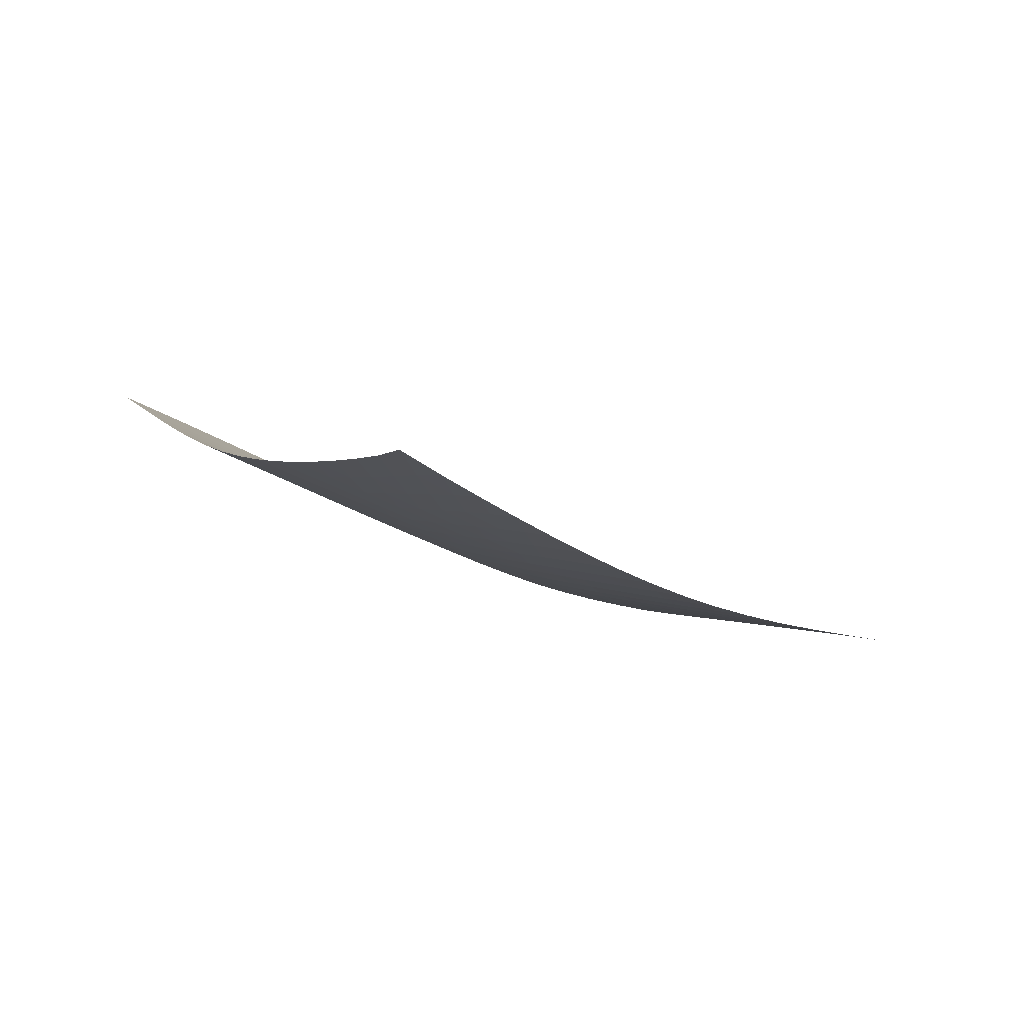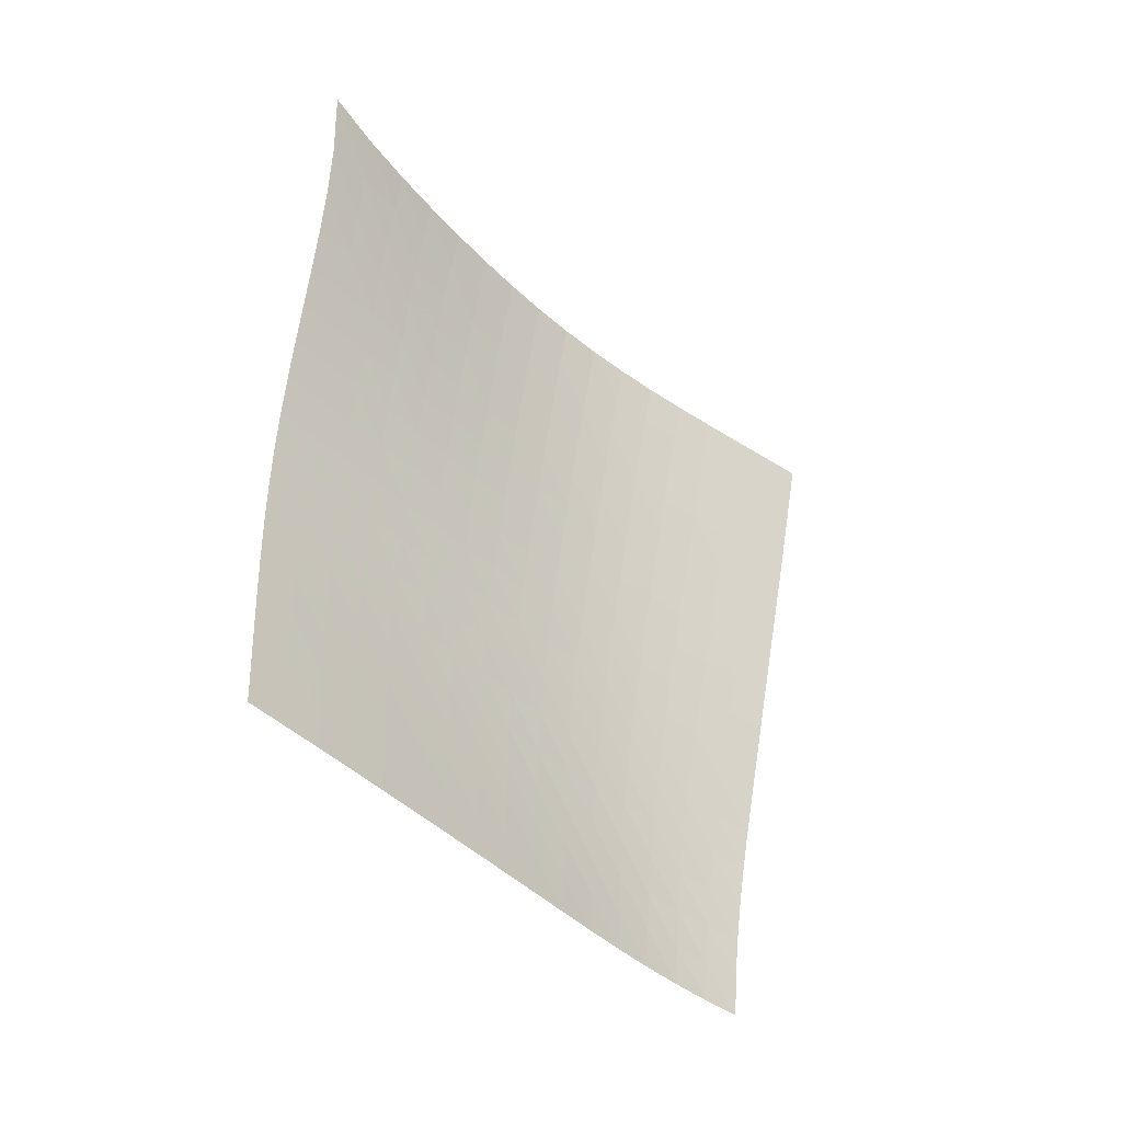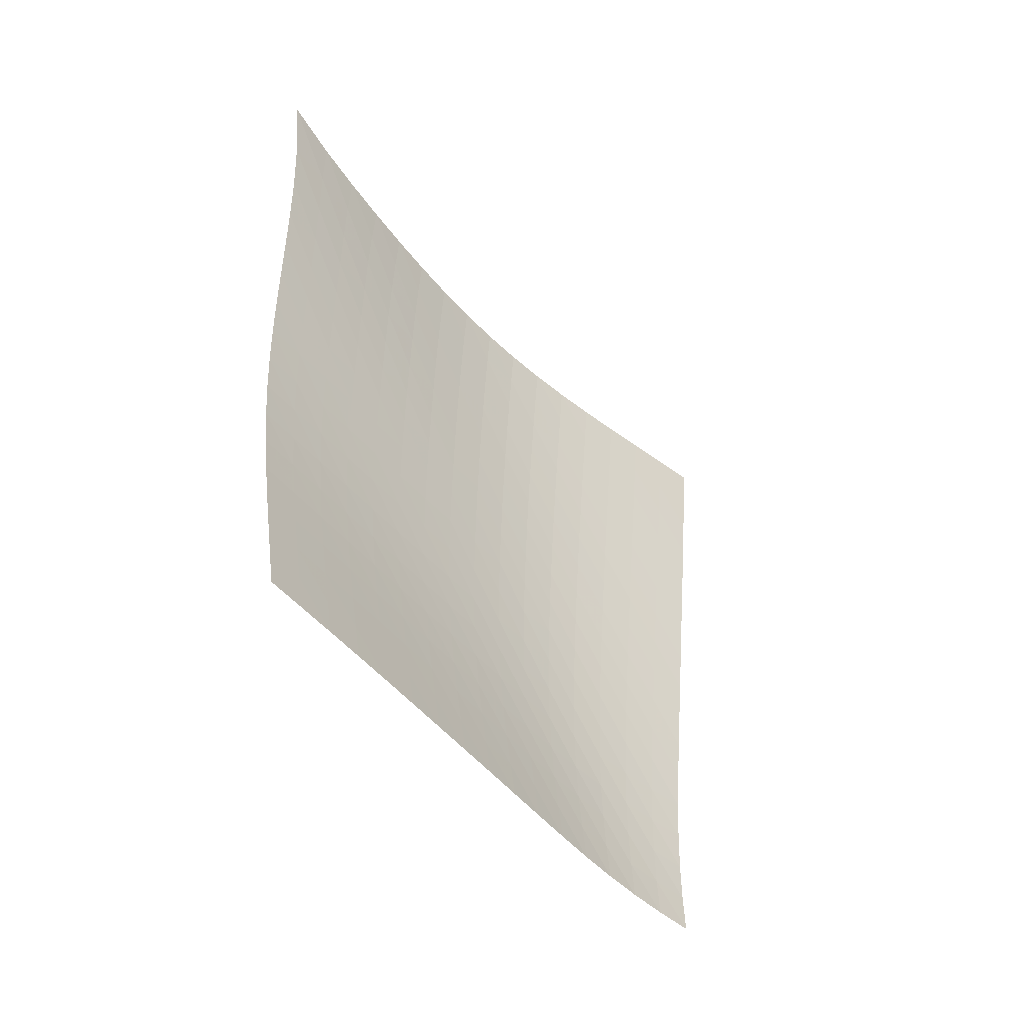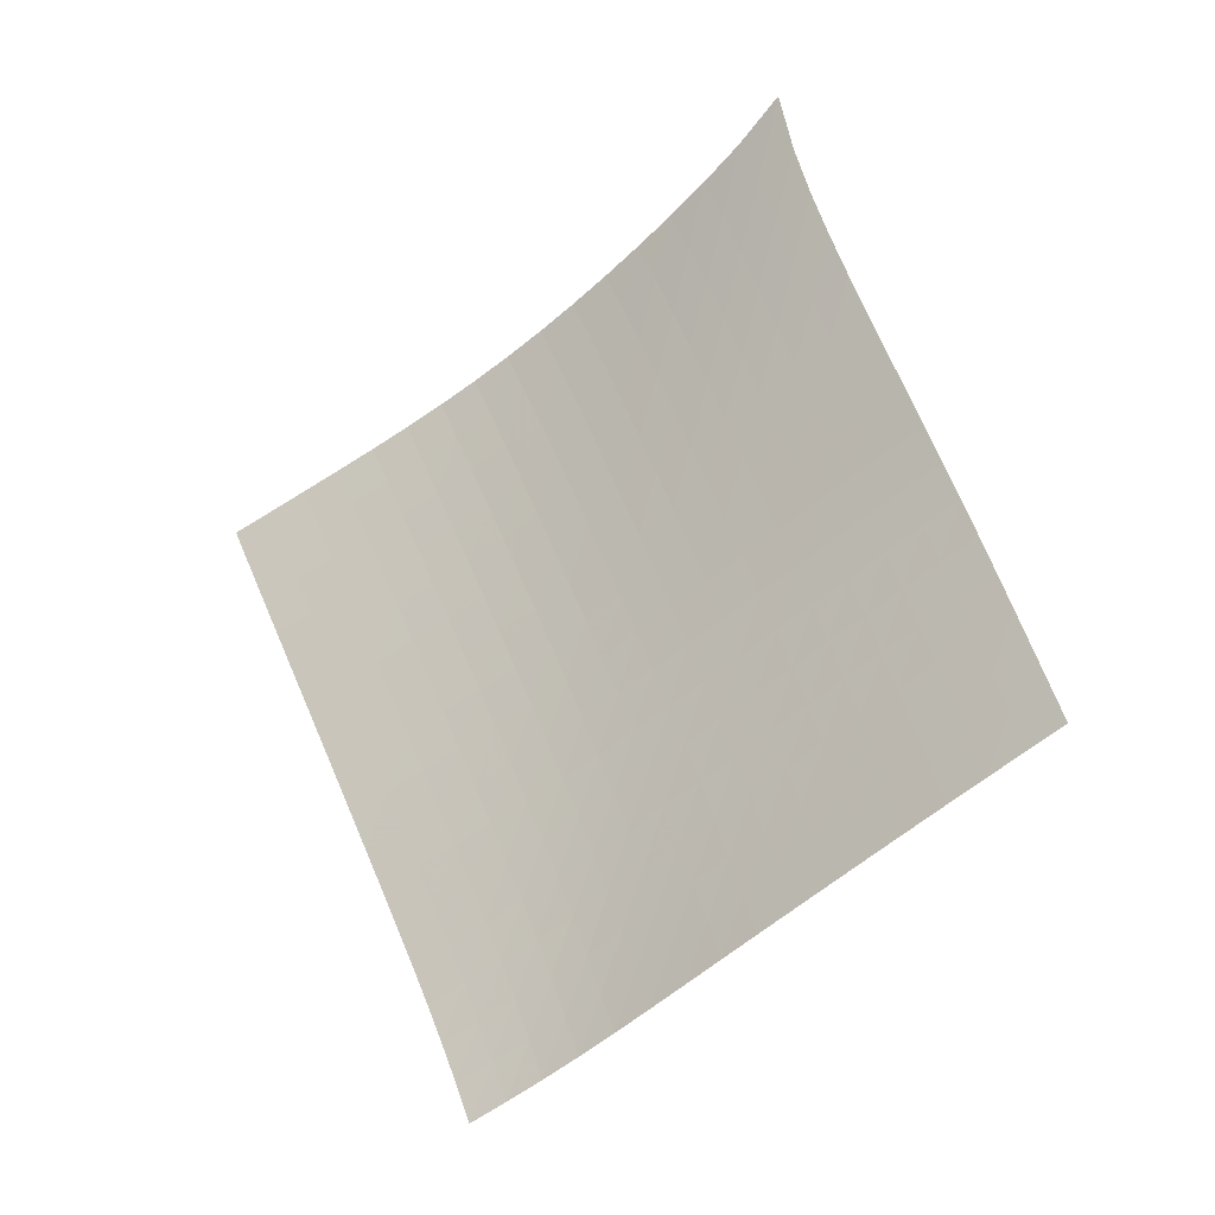
<metadata>
{"format":"obj","ext":"obj","renderer":"f3d","projection":"perspective","resolution":1024,"background":"white","views":[{"elev":53.8,"azim":-23.9,"up":"+Y"},{"elev":16.4,"azim":79.3,"up":"+Y"},{"elev":7.4,"azim":72.7,"up":"+Y"},{"elev":17.8,"azim":171.5,"up":"+Y"}]}
</metadata>
<code>
v -6.489 -0.03744 6.489
v 3.728 -8.759 9.227
v -9.227 -8.759 -3.728
v 0.1553 -17.09 -0.1553
v -9.112 -8.331 -3.047
v -8.997 -7.901 -2.364
v -8.88 -7.469 -1.682
v -8.758 -7.03 -1.003
v -8.627 -6.582 -0.3312
v -8.482 -6.118 0.3303
v -8.321 -5.636 0.9776
v -8.143 -5.133 1.609
v -7.948 -4.61 2.224
v -7.74 -4.066 2.824
v -7.522 -3.502 3.414
v -7.299 -2.915 3.999
v -7.075 -2.302 4.585
v -6.855 -1.649 5.182
v -6.651 -0.9229 5.807
v -5.807 -0.9229 6.651
v -5.182 -1.649 6.855
v -4.585 -2.302 7.075
v -3.999 -2.915 7.299
v -3.414 -3.502 7.522
v -2.824 -4.066 7.74
v -2.224 -4.61 7.948
v -1.609 -5.133 8.143
v -0.9776 -5.636 8.321
v -0.3303 -6.118 8.482
v 0.3312 -6.582 8.627
v 1.003 -7.03 8.758
v 1.682 -7.469 8.88
v 2.364 -7.901 8.997
v 3.047 -8.331 9.112
v 3.498 -9.28 8.646
v 3.267 -9.803 8.066
v 3.033 -10.33 7.489
v 2.798 -10.86 6.913
v 2.561 -11.39 6.339
v 2.325 -11.92 5.766
v 2.09 -12.46 5.192
v 1.854 -12.99 4.619
v 1.619 -13.53 4.047
v 1.384 -14.06 3.475
v 1.152 -14.6 2.902
v 0.9247 -15.12 2.322
v 0.7083 -15.64 1.729
v 0.5069 -16.14 1.119
v 0.3231 -16.63 0.4897
v -0.4897 -16.63 -0.3231
v -1.119 -16.14 -0.5069
v -1.729 -15.64 -0.7083
v -2.322 -15.12 -0.9247
v -2.902 -14.6 -1.152
v -3.475 -14.06 -1.384
v -4.047 -13.53 -1.619
v -4.619 -12.99 -1.854
v -5.192 -12.46 -2.09
v -5.766 -11.92 -2.325
v -6.339 -11.39 -2.561
v -6.913 -10.86 -2.798
v -7.489 -10.33 -3.033
v -8.066 -9.803 -3.267
v -8.646 -9.28 -3.498
v -6.042 -1.53 6.042
v -6.26 -2.18 5.436
v -6.48 -2.809 4.84
v -6.704 -3.415 4.249
v -6.927 -4.001 3.66
v -7.146 -4.567 3.066
v -7.356 -5.114 2.462
v -7.554 -5.641 1.846
v -7.735 -6.148 1.214
v -7.899 -6.634 0.5659
v -8.046 -7.101 -0.09625
v -8.179 -7.551 -0.7693
v -8.301 -7.991 -1.449
v -8.418 -8.423 -2.133
v -8.532 -8.852 -2.816
v -5.436 -2.18 6.26
v -5.666 -2.758 5.666
v -5.89 -3.35 5.075
v -6.113 -3.938 4.485
v -6.335 -4.515 3.894
v -6.554 -5.077 3.299
v -6.765 -5.624 2.695
v -6.964 -6.153 2.078
v -7.149 -6.662 1.447
v -7.316 -7.151 0.7995
v -7.466 -7.621 0.138
v -7.6 -8.074 -0.5349
v -7.723 -8.514 -1.215
v -7.839 -8.947 -1.899
v -7.953 -9.375 -2.584
v -4.84 -2.809 6.48
v -5.075 -3.35 5.89
v -5.301 -3.912 5.301
v -5.524 -4.479 4.712
v -5.745 -5.042 4.121
v -5.962 -5.598 3.525
v -6.173 -6.141 2.921
v -6.374 -6.669 2.305
v -6.561 -7.18 1.676
v -6.732 -7.671 1.031
v -6.885 -8.144 0.3713
v -7.022 -8.599 -0.3003
v -7.146 -9.041 -0.9801
v -7.263 -9.474 -1.664
v -7.376 -9.902 -2.349
v -4.249 -3.415 6.704
v -4.485 -3.938 6.113
v -4.712 -4.479 5.524
v -4.934 -5.028 4.934
v -5.154 -5.578 4.342
v -5.37 -6.125 3.746
v -5.581 -6.663 3.142
v -5.783 -7.189 2.528
v -5.972 -7.7 1.901
v -6.146 -8.193 1.26
v -6.303 -8.668 0.603
v -6.443 -9.126 -0.06624
v -6.57 -9.57 -0.7447
v -6.687 -10 -1.428
v -6.801 -10.43 -2.113
v -3.66 -4.001 6.927
v -3.894 -4.515 6.335
v -4.121 -5.042 5.745
v -4.342 -5.578 5.154
v -4.56 -6.118 4.56
v -4.775 -6.655 3.963
v -4.986 -7.188 3.36
v -5.189 -7.711 2.748
v -5.38 -8.222 2.123
v -5.558 -8.716 1.485
v -5.719 -9.194 0.8322
v -5.863 -9.654 0.1662
v -5.993 -10.1 -0.51
v -6.112 -10.53 -1.192
v -6.227 -10.96 -1.877
v -3.066 -4.567 7.146
v -3.299 -5.077 6.554
v -3.525 -5.598 5.962
v -3.746 -6.125 5.37
v -3.963 -6.655 4.775
v -4.177 -7.186 4.177
v -4.387 -7.713 3.574
v -4.591 -8.233 2.963
v -4.785 -8.743 2.342
v -4.966 -9.239 1.707
v -5.131 -9.719 1.059
v -5.28 -10.18 0.3963
v -5.414 -10.63 -0.2769
v -5.536 -11.07 -0.9574
v -5.652 -11.5 -1.641
v -2.462 -5.114 7.356
v -2.695 -5.624 6.765
v -2.921 -6.141 6.173
v -3.142 -6.663 5.581
v -3.36 -7.188 4.986
v -3.574 -7.713 4.387
v -3.784 -8.236 3.784
v -3.989 -8.754 3.175
v -4.186 -9.263 2.557
v -4.371 -9.76 1.926
v -4.541 -10.24 1.282
v -4.694 -10.71 0.6239
v -4.833 -11.16 -0.04576
v -4.958 -11.6 -0.7238
v -5.077 -12.03 -1.406
v -1.846 -5.641 7.554
v -2.078 -6.153 6.964
v -2.305 -6.669 6.374
v -2.528 -7.189 5.783
v -2.748 -7.711 5.189
v -2.963 -8.233 4.591
v -3.175 -8.754 3.989
v -3.382 -9.271 3.382
v -3.582 -9.78 2.767
v -3.771 -10.28 2.141
v -3.947 -10.76 1.502
v -4.106 -11.23 0.8489
v -4.25 -11.69 0.1835
v -4.38 -12.13 -0.4914
v -4.502 -12.56 -1.172
v -1.214 -6.148 7.735
v -1.447 -6.662 7.149
v -1.676 -7.18 6.561
v -1.901 -7.7 5.972
v -2.123 -8.222 5.38
v -2.342 -8.743 4.785
v -2.557 -9.263 4.186
v -2.767 -9.78 3.582
v -2.971 -10.29 2.971
v -3.166 -10.79 2.35
v -3.348 -11.28 1.717
v -3.515 -11.76 1.071
v -3.665 -12.22 0.4105
v -3.801 -12.66 -0.2603
v -3.926 -13.1 -0.9381
v -0.5659 -6.634 7.899
v -0.7995 -7.151 7.316
v -1.031 -7.671 6.732
v -1.26 -8.193 6.146
v -1.485 -8.716 5.558
v -1.707 -9.239 4.966
v -1.926 -9.76 4.371
v -2.141 -10.28 3.771
v -2.35 -10.79 3.166
v -2.552 -11.3 2.552
v -2.742 -11.8 1.926
v -2.917 -12.28 1.287
v -3.076 -12.74 0.634
v -3.219 -13.19 -0.03159
v -3.351 -13.63 -0.7057
v 0.09625 -7.101 8.046
v -0.138 -7.621 7.466
v -0.3713 -8.144 6.885
v -0.603 -8.668 6.303
v -0.8322 -9.194 5.719
v -1.059 -9.719 5.131
v -1.282 -10.24 4.541
v -1.502 -10.76 3.947
v -1.717 -11.28 3.348
v -1.926 -11.8 2.742
v -2.126 -12.3 2.126
v -2.311 -12.79 1.496
v -2.48 -13.26 0.8509
v -2.633 -13.72 0.1924
v -2.772 -14.16 -0.4766
v 0.7693 -7.551 8.179
v 0.5349 -8.074 7.6
v 0.3003 -8.599 7.022
v 0.06624 -9.126 6.443
v -0.1662 -9.654 5.863
v -0.3963 -10.18 5.28
v -0.6239 -10.71 4.694
v -0.8489 -11.23 4.106
v -1.071 -11.76 3.515
v -1.287 -12.28 2.917
v -1.496 -12.79 2.311
v -1.692 -13.29 1.692
v -1.872 -13.77 1.057
v -2.036 -14.23 0.4075
v -2.184 -14.68 -0.2546
v 1.449 -7.991 8.301
v 1.215 -8.514 7.723
v 0.9801 -9.041 7.146
v 0.7447 -9.57 6.57
v 0.51 -10.1 5.993
v 0.2769 -10.63 5.414
v 0.04576 -11.16 4.833
v -0.1835 -11.69 4.25
v -0.4105 -12.22 3.665
v -0.634 -12.74 3.076
v -0.8509 -13.26 2.48
v -1.057 -13.77 1.872
v -1.249 -14.26 1.249
v -1.424 -14.74 0.6095
v -1.583 -15.2 -0.04442
v 2.133 -8.423 8.418
v 1.899 -8.947 7.839
v 1.664 -9.474 7.263
v 1.428 -10 6.687
v 1.192 -10.53 6.112
v 0.9574 -11.07 5.536
v 0.7238 -11.6 4.958
v 0.4914 -12.13 4.38
v 0.2603 -12.66 3.801
v 0.03159 -13.19 3.219
v -0.1924 -13.72 2.633
v -0.4075 -14.23 2.036
v -0.6095 -14.74 1.424
v -0.795 -15.22 0.795
v -0.9635 -15.69 0.1498
v 2.816 -8.852 8.532
v 2.584 -9.375 7.953
v 2.349 -9.902 7.376
v 2.113 -10.43 6.801
v 1.877 -10.96 6.227
v 1.641 -11.5 5.652
v 1.406 -12.03 5.077
v 1.172 -12.56 4.502
v 0.9381 -13.1 3.926
v 0.7057 -13.63 3.351
v 0.4766 -14.16 2.772
v 0.2546 -14.68 2.184
v 0.04442 -15.2 1.583
v -0.1498 -15.69 0.9635
v -0.3268 -16.17 0.3268
f 289 49 4
f 289 4 50
f 5 79 64
f 5 64 3
f 79 94 63
f 79 63 64
f 94 109 62
f 94 62 63
f 109 124 61
f 109 61 62
f 124 139 60
f 124 60 61
f 139 154 59
f 139 59 60
f 154 169 58
f 154 58 59
f 169 184 57
f 169 57 58
f 184 199 56
f 184 56 57
f 199 214 55
f 199 55 56
f 214 229 54
f 214 54 55
f 229 244 53
f 229 53 54
f 244 259 52
f 244 52 53
f 259 274 51
f 259 51 52
f 274 289 50
f 274 50 51
f 1 20 65
f 1 65 19
f 19 65 66
f 19 66 18
f 18 66 67
f 18 67 17
f 17 67 68
f 17 68 16
f 16 68 69
f 16 69 15
f 15 69 70
f 15 70 14
f 14 70 71
f 14 71 13
f 13 71 72
f 13 72 12
f 12 72 73
f 12 73 11
f 11 73 74
f 11 74 10
f 10 74 75
f 10 75 9
f 9 75 76
f 9 76 8
f 8 76 77
f 8 77 7
f 7 77 78
f 7 78 6
f 6 78 79
f 6 79 5
f 20 21 80
f 20 80 65
f 65 80 81
f 65 81 66
f 66 81 82
f 66 82 67
f 67 82 83
f 67 83 68
f 68 83 84
f 68 84 69
f 69 84 85
f 69 85 70
f 70 85 86
f 70 86 71
f 71 86 87
f 71 87 72
f 72 87 88
f 72 88 73
f 73 88 89
f 73 89 74
f 74 89 90
f 74 90 75
f 75 90 91
f 75 91 76
f 76 91 92
f 76 92 77
f 77 92 93
f 77 93 78
f 78 93 94
f 78 94 79
f 21 22 95
f 21 95 80
f 80 95 96
f 80 96 81
f 81 96 97
f 81 97 82
f 82 97 98
f 82 98 83
f 83 98 99
f 83 99 84
f 84 99 100
f 84 100 85
f 85 100 101
f 85 101 86
f 86 101 102
f 86 102 87
f 87 102 103
f 87 103 88
f 88 103 104
f 88 104 89
f 89 104 105
f 89 105 90
f 90 105 106
f 90 106 91
f 91 106 107
f 91 107 92
f 92 107 108
f 92 108 93
f 93 108 109
f 93 109 94
f 22 23 110
f 22 110 95
f 95 110 111
f 95 111 96
f 96 111 112
f 96 112 97
f 97 112 113
f 97 113 98
f 98 113 114
f 98 114 99
f 99 114 115
f 99 115 100
f 100 115 116
f 100 116 101
f 101 116 117
f 101 117 102
f 102 117 118
f 102 118 103
f 103 118 119
f 103 119 104
f 104 119 120
f 104 120 105
f 105 120 121
f 105 121 106
f 106 121 122
f 106 122 107
f 107 122 123
f 107 123 108
f 108 123 124
f 108 124 109
f 23 24 125
f 23 125 110
f 110 125 126
f 110 126 111
f 111 126 127
f 111 127 112
f 112 127 128
f 112 128 113
f 113 128 129
f 113 129 114
f 114 129 130
f 114 130 115
f 115 130 131
f 115 131 116
f 116 131 132
f 116 132 117
f 117 132 133
f 117 133 118
f 118 133 134
f 118 134 119
f 119 134 135
f 119 135 120
f 120 135 136
f 120 136 121
f 121 136 137
f 121 137 122
f 122 137 138
f 122 138 123
f 123 138 139
f 123 139 124
f 24 25 140
f 24 140 125
f 125 140 141
f 125 141 126
f 126 141 142
f 126 142 127
f 127 142 143
f 127 143 128
f 128 143 144
f 128 144 129
f 129 144 145
f 129 145 130
f 130 145 146
f 130 146 131
f 131 146 147
f 131 147 132
f 132 147 148
f 132 148 133
f 133 148 149
f 133 149 134
f 134 149 150
f 134 150 135
f 135 150 151
f 135 151 136
f 136 151 152
f 136 152 137
f 137 152 153
f 137 153 138
f 138 153 154
f 138 154 139
f 25 26 155
f 25 155 140
f 140 155 156
f 140 156 141
f 141 156 157
f 141 157 142
f 142 157 158
f 142 158 143
f 143 158 159
f 143 159 144
f 144 159 160
f 144 160 145
f 145 160 161
f 145 161 146
f 146 161 162
f 146 162 147
f 147 162 163
f 147 163 148
f 148 163 164
f 148 164 149
f 149 164 165
f 149 165 150
f 150 165 166
f 150 166 151
f 151 166 167
f 151 167 152
f 152 167 168
f 152 168 153
f 153 168 169
f 153 169 154
f 26 27 170
f 26 170 155
f 155 170 171
f 155 171 156
f 156 171 172
f 156 172 157
f 157 172 173
f 157 173 158
f 158 173 174
f 158 174 159
f 159 174 175
f 159 175 160
f 160 175 176
f 160 176 161
f 161 176 177
f 161 177 162
f 162 177 178
f 162 178 163
f 163 178 179
f 163 179 164
f 164 179 180
f 164 180 165
f 165 180 181
f 165 181 166
f 166 181 182
f 166 182 167
f 167 182 183
f 167 183 168
f 168 183 184
f 168 184 169
f 27 28 185
f 27 185 170
f 170 185 186
f 170 186 171
f 171 186 187
f 171 187 172
f 172 187 188
f 172 188 173
f 173 188 189
f 173 189 174
f 174 189 190
f 174 190 175
f 175 190 191
f 175 191 176
f 176 191 192
f 176 192 177
f 177 192 193
f 177 193 178
f 178 193 194
f 178 194 179
f 179 194 195
f 179 195 180
f 180 195 196
f 180 196 181
f 181 196 197
f 181 197 182
f 182 197 198
f 182 198 183
f 183 198 199
f 183 199 184
f 28 29 200
f 28 200 185
f 185 200 201
f 185 201 186
f 186 201 202
f 186 202 187
f 187 202 203
f 187 203 188
f 188 203 204
f 188 204 189
f 189 204 205
f 189 205 190
f 190 205 206
f 190 206 191
f 191 206 207
f 191 207 192
f 192 207 208
f 192 208 193
f 193 208 209
f 193 209 194
f 194 209 210
f 194 210 195
f 195 210 211
f 195 211 196
f 196 211 212
f 196 212 197
f 197 212 213
f 197 213 198
f 198 213 214
f 198 214 199
f 29 30 215
f 29 215 200
f 200 215 216
f 200 216 201
f 201 216 217
f 201 217 202
f 202 217 218
f 202 218 203
f 203 218 219
f 203 219 204
f 204 219 220
f 204 220 205
f 205 220 221
f 205 221 206
f 206 221 222
f 206 222 207
f 207 222 223
f 207 223 208
f 208 223 224
f 208 224 209
f 209 224 225
f 209 225 210
f 210 225 226
f 210 226 211
f 211 226 227
f 211 227 212
f 212 227 228
f 212 228 213
f 213 228 229
f 213 229 214
f 30 31 230
f 30 230 215
f 215 230 231
f 215 231 216
f 216 231 232
f 216 232 217
f 217 232 233
f 217 233 218
f 218 233 234
f 218 234 219
f 219 234 235
f 219 235 220
f 220 235 236
f 220 236 221
f 221 236 237
f 221 237 222
f 222 237 238
f 222 238 223
f 223 238 239
f 223 239 224
f 224 239 240
f 224 240 225
f 225 240 241
f 225 241 226
f 226 241 242
f 226 242 227
f 227 242 243
f 227 243 228
f 228 243 244
f 228 244 229
f 31 32 245
f 31 245 230
f 230 245 246
f 230 246 231
f 231 246 247
f 231 247 232
f 232 247 248
f 232 248 233
f 233 248 249
f 233 249 234
f 234 249 250
f 234 250 235
f 235 250 251
f 235 251 236
f 236 251 252
f 236 252 237
f 237 252 253
f 237 253 238
f 238 253 254
f 238 254 239
f 239 254 255
f 239 255 240
f 240 255 256
f 240 256 241
f 241 256 257
f 241 257 242
f 242 257 258
f 242 258 243
f 243 258 259
f 243 259 244
f 32 33 260
f 32 260 245
f 245 260 261
f 245 261 246
f 246 261 262
f 246 262 247
f 247 262 263
f 247 263 248
f 248 263 264
f 248 264 249
f 249 264 265
f 249 265 250
f 250 265 266
f 250 266 251
f 251 266 267
f 251 267 252
f 252 267 268
f 252 268 253
f 253 268 269
f 253 269 254
f 254 269 270
f 254 270 255
f 255 270 271
f 255 271 256
f 256 271 272
f 256 272 257
f 257 272 273
f 257 273 258
f 258 273 274
f 258 274 259
f 33 34 275
f 33 275 260
f 260 275 276
f 260 276 261
f 261 276 277
f 261 277 262
f 262 277 278
f 262 278 263
f 263 278 279
f 263 279 264
f 264 279 280
f 264 280 265
f 265 280 281
f 265 281 266
f 266 281 282
f 266 282 267
f 267 282 283
f 267 283 268
f 268 283 284
f 268 284 269
f 269 284 285
f 269 285 270
f 270 285 286
f 270 286 271
f 271 286 287
f 271 287 272
f 272 287 288
f 272 288 273
f 273 288 289
f 273 289 274
f 34 2 35
f 34 35 275
f 275 35 36
f 275 36 276
f 276 36 37
f 276 37 277
f 277 37 38
f 277 38 278
f 278 38 39
f 278 39 279
f 279 39 40
f 279 40 280
f 280 40 41
f 280 41 281
f 281 41 42
f 281 42 282
f 282 42 43
f 282 43 283
f 283 43 44
f 283 44 284
f 284 44 45
f 284 45 285
f 285 45 46
f 285 46 286
f 286 46 47
f 286 47 287
f 287 47 48
f 287 48 288
f 288 48 49
f 288 49 289

</code>
